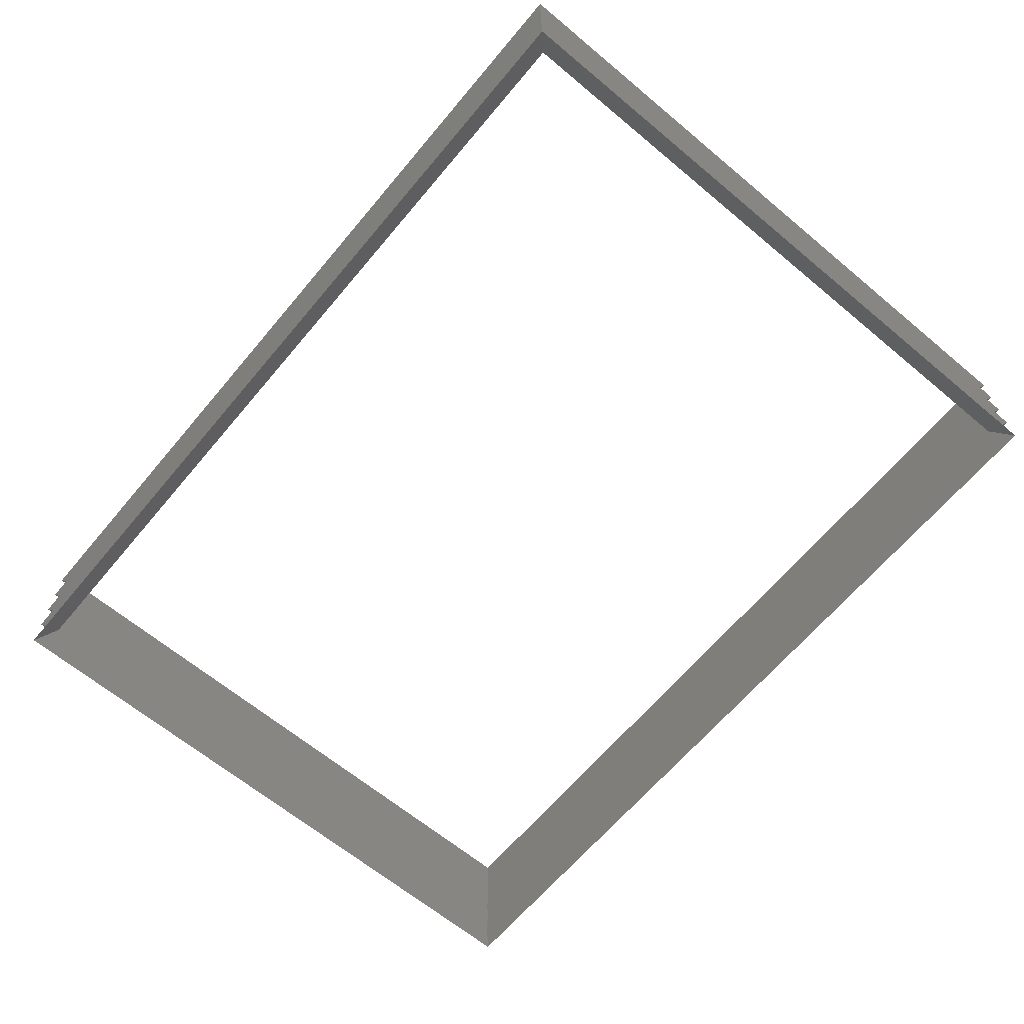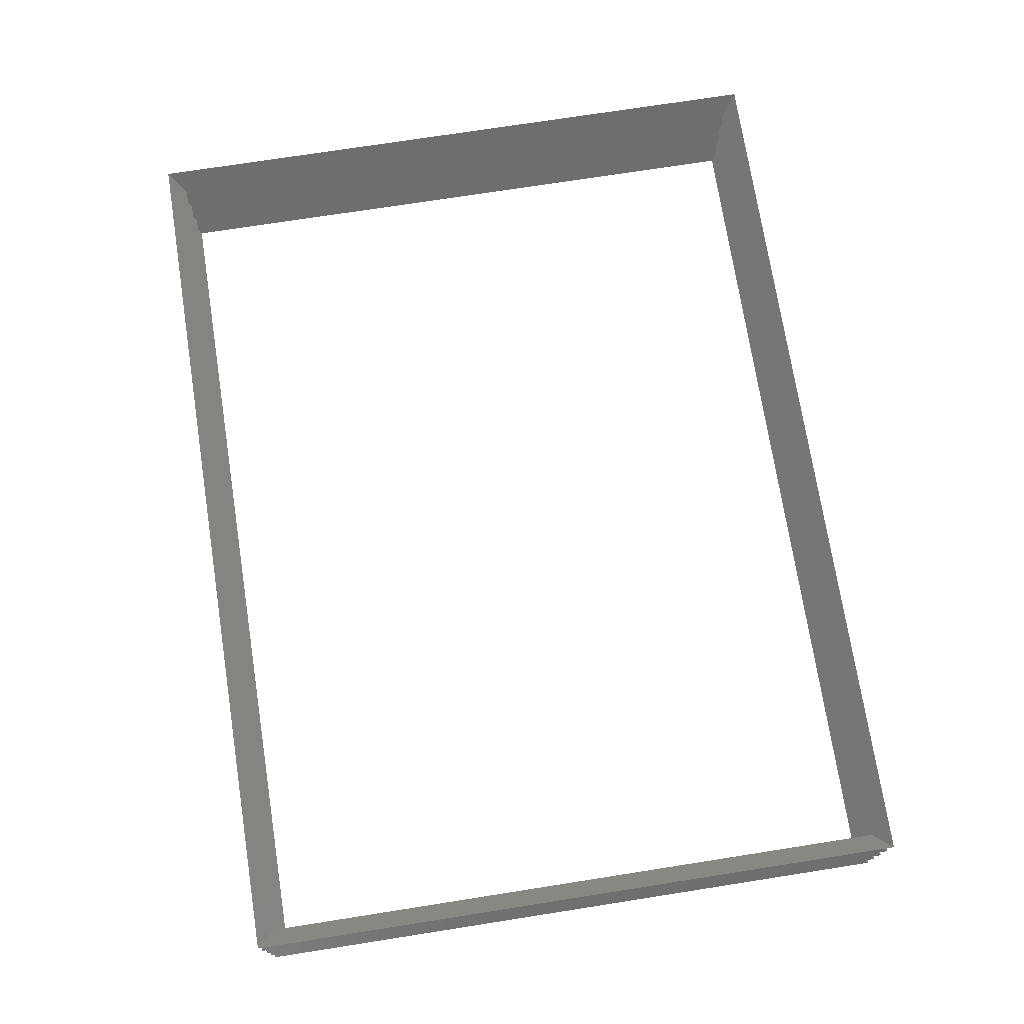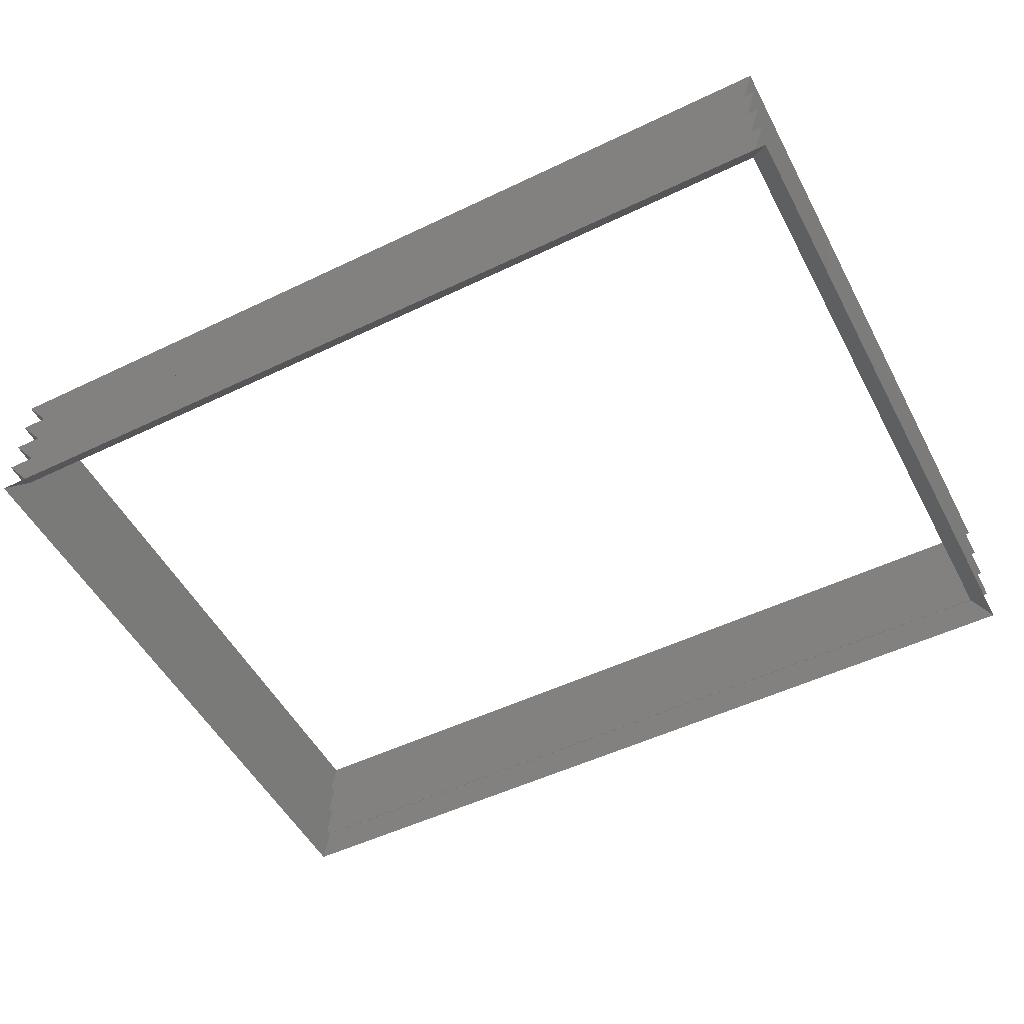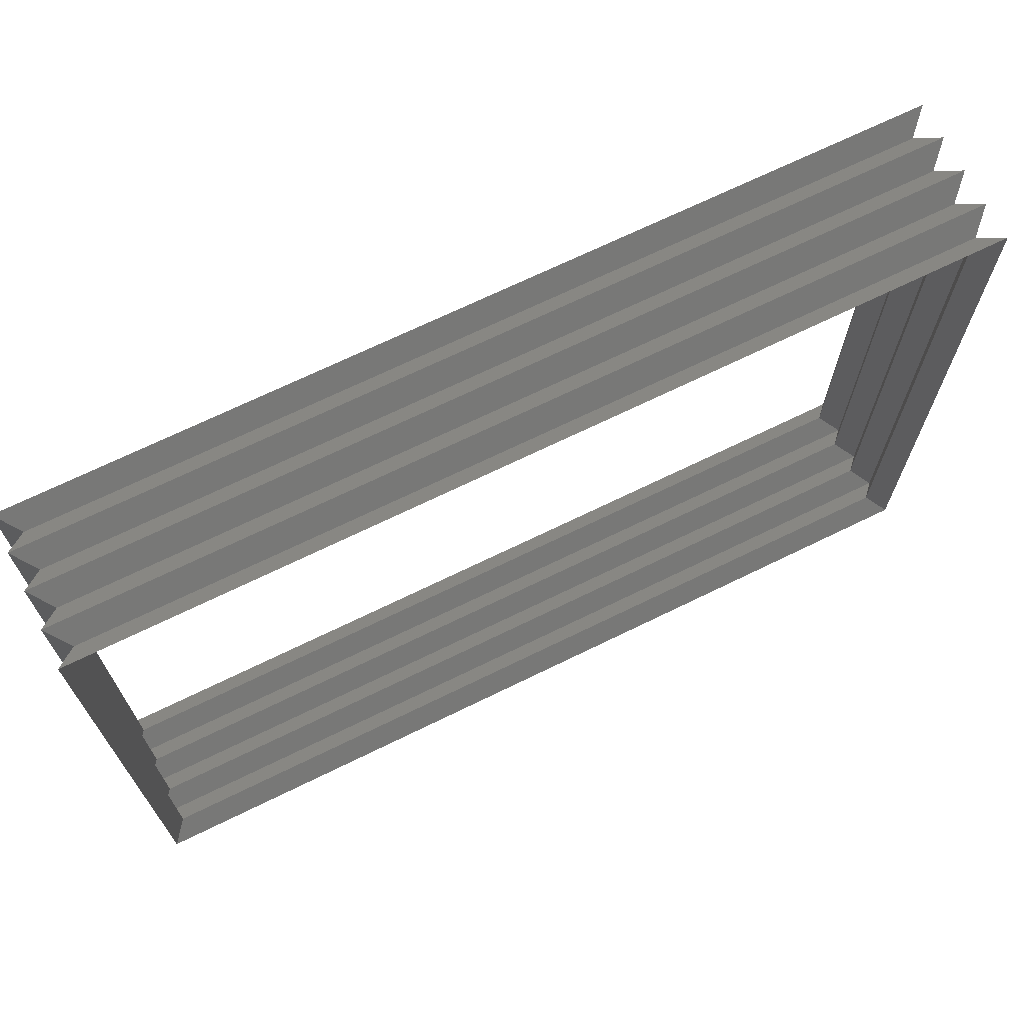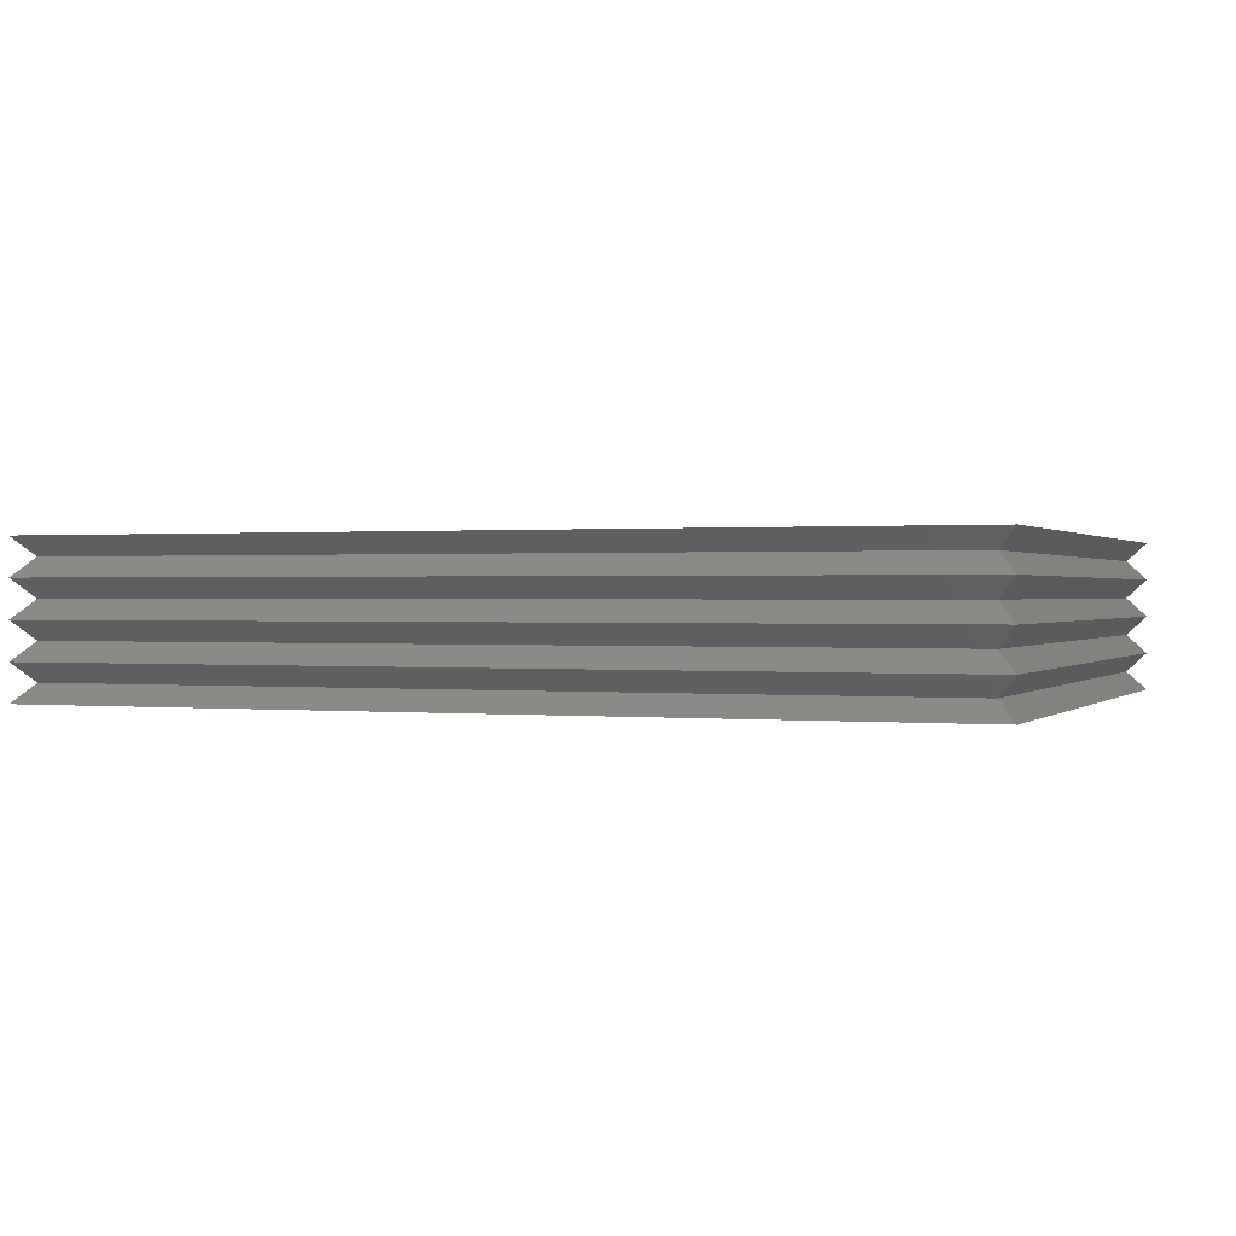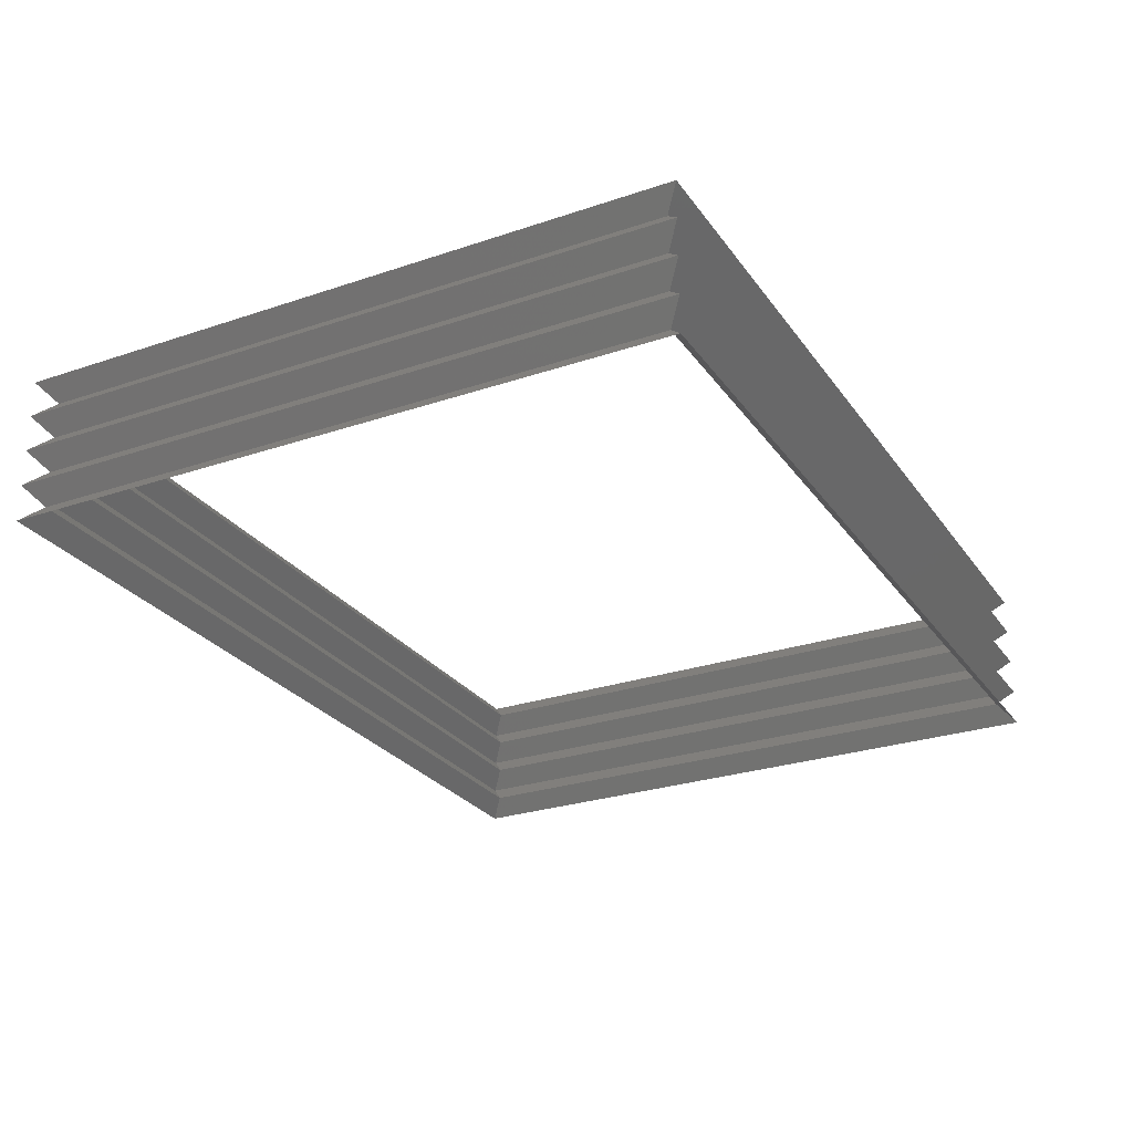
<metadata>
{"format":"stl","ext":"stl","renderer":"f3d","projection":"perspective","resolution":1024,"background":"white","views":[{"elev":-64.9,"azim":50.0,"up":"+Z"},{"elev":73.4,"azim":-98.9,"up":"+Z"},{"elev":-51.6,"azim":-152.5,"up":"+Z"},{"elev":69.3,"azim":153.9,"up":"+Y"},{"elev":0.6,"azim":-159.0,"up":"+Z"},{"elev":-26.9,"azim":-62.3,"up":"+Z"}]}
</metadata>
<code>
# stl→obj: 36 verts, 64 faces
v 2.352 0.04513 -0.35
v 2.4 1.805 -0.4
v 2.352 1.76 -0.35
v 2.4 1.192e-08 -0.4
v 0.048 1.76 -0.05
v 2.4 1.805 -0.1
v 2.22e-17 1.805 -0.1
v 2.352 1.76 -0.05
v 0.048 0.04513 -0.05
v 2.22e-17 2.98e-09 -0.1
v 0.048 1.76 -0.15
v 2.4 1.805 -0.2
v 2.932e-15 1.805 -0.2
v 2.352 1.76 -0.15
v 0.048 1.76 -0.35
v 5.864e-15 1.805 -0.4
v 2.4 1.805 -0.3
v 2.954e-15 1.805 -0.3
v 0.048 0.04513 -0.15
v 2.932e-15 5.961e-09 -0.2
v 2.4 2.98e-09 -0.1
v 2.352 0.04513 -0.15
v 2.4 0 -5.379e-08
v 1.194e-23 0 -5.379e-08
v 2.352 0.04513 -0.05
v 2.954e-15 8.943e-09 -0.3
v 0.048 0.04513 -0.35
v 0.048 0.04513 -0.25
v 0.048 1.76 -0.25
v 2.4 8.943e-09 -0.3
v 2.352 1.76 -0.25
v 5.864e-15 1.192e-08 -0.4
v 2.4 5.961e-09 -0.2
v 2.352 0.04513 -0.25
v 2.4 1.805 5.329e-16
v 0 1.805 0
f 1 2 3
f 2 1 4
f 5 6 7
f 6 5 8
f 7 9 5
f 9 7 10
f 11 12 13
f 12 11 14
f 15 2 16
f 2 15 3
f 17 15 18
f 15 17 3
f 13 19 11
f 19 13 20
f 19 21 10
f 21 19 22
f 9 23 24
f 23 9 25
f 15 26 18
f 26 15 27
f 18 28 29
f 28 18 26
f 30 3 17
f 1 3 30
f 12 29 13
f 29 12 31
f 16 27 15
f 27 16 32
f 33 31 12
f 31 33 34
f 11 10 7
f 10 11 19
f 33 19 20
f 19 33 22
f 29 17 18
f 17 29 31
f 30 28 26
f 28 30 34
f 23 8 35
f 8 23 25
f 25 6 8
f 6 25 21
f 27 30 26
f 1 30 27
f 22 12 14
f 12 22 33
f 21 14 6
f 14 21 22
f 21 9 10
f 9 21 25
f 34 17 31
f 17 34 30
f 29 20 13
f 20 29 28
f 6 11 7
f 11 6 14
f 5 24 36
f 24 5 9
f 4 27 32
f 1 27 4
f 35 5 36
f 5 35 8
f 28 33 20
f 33 28 34

</code>
